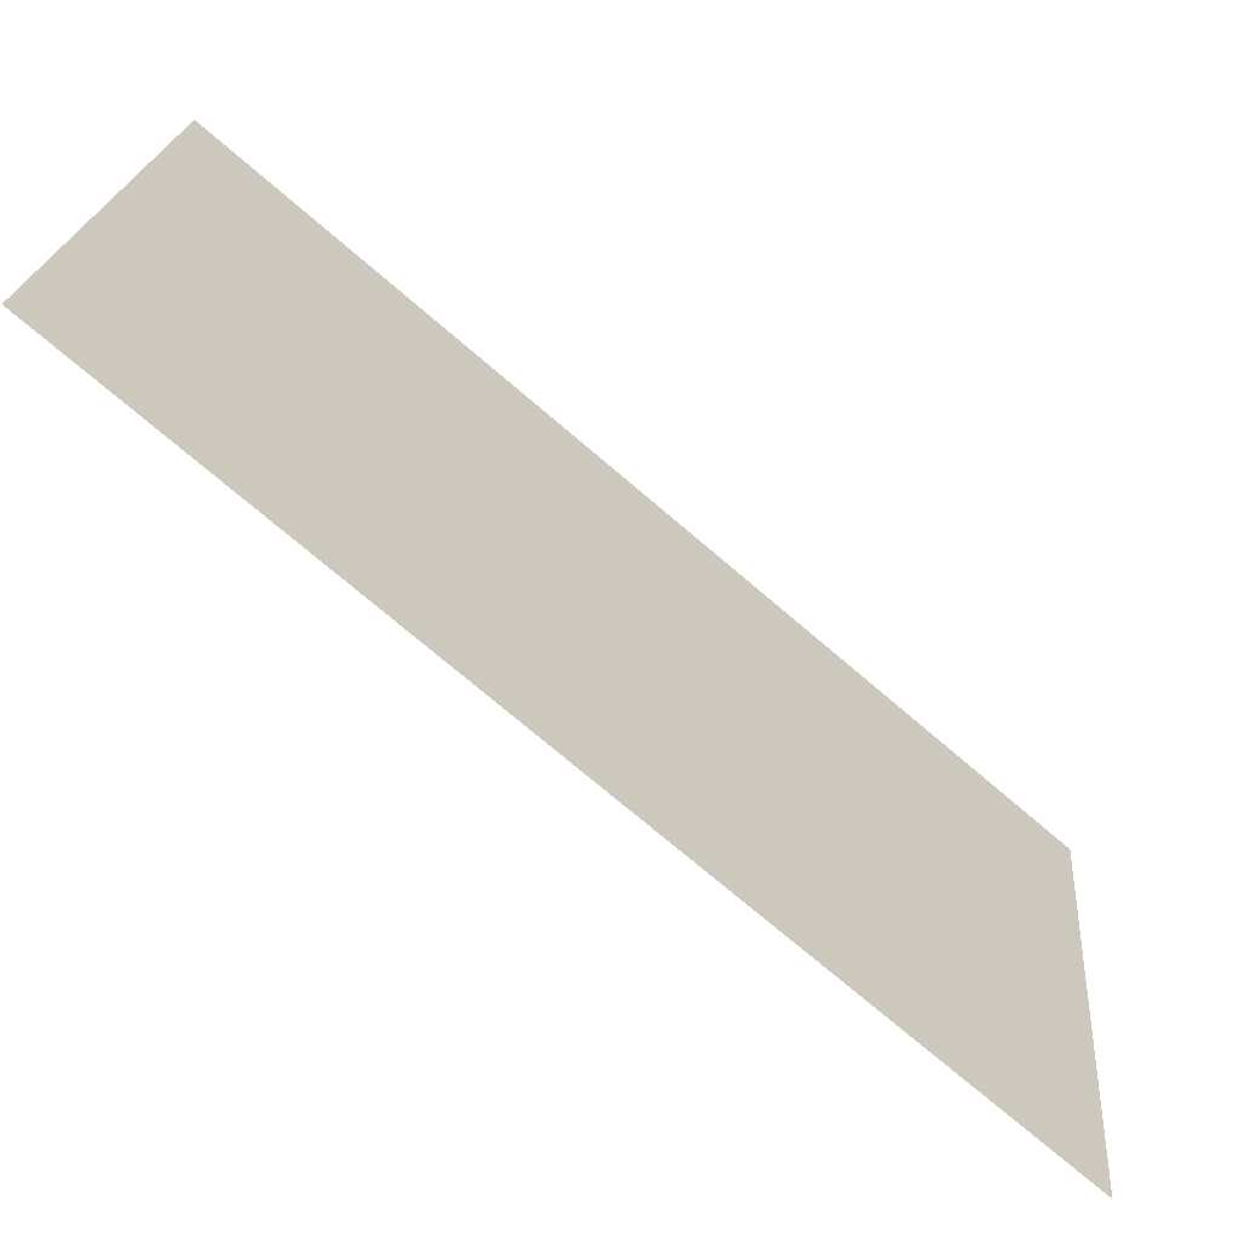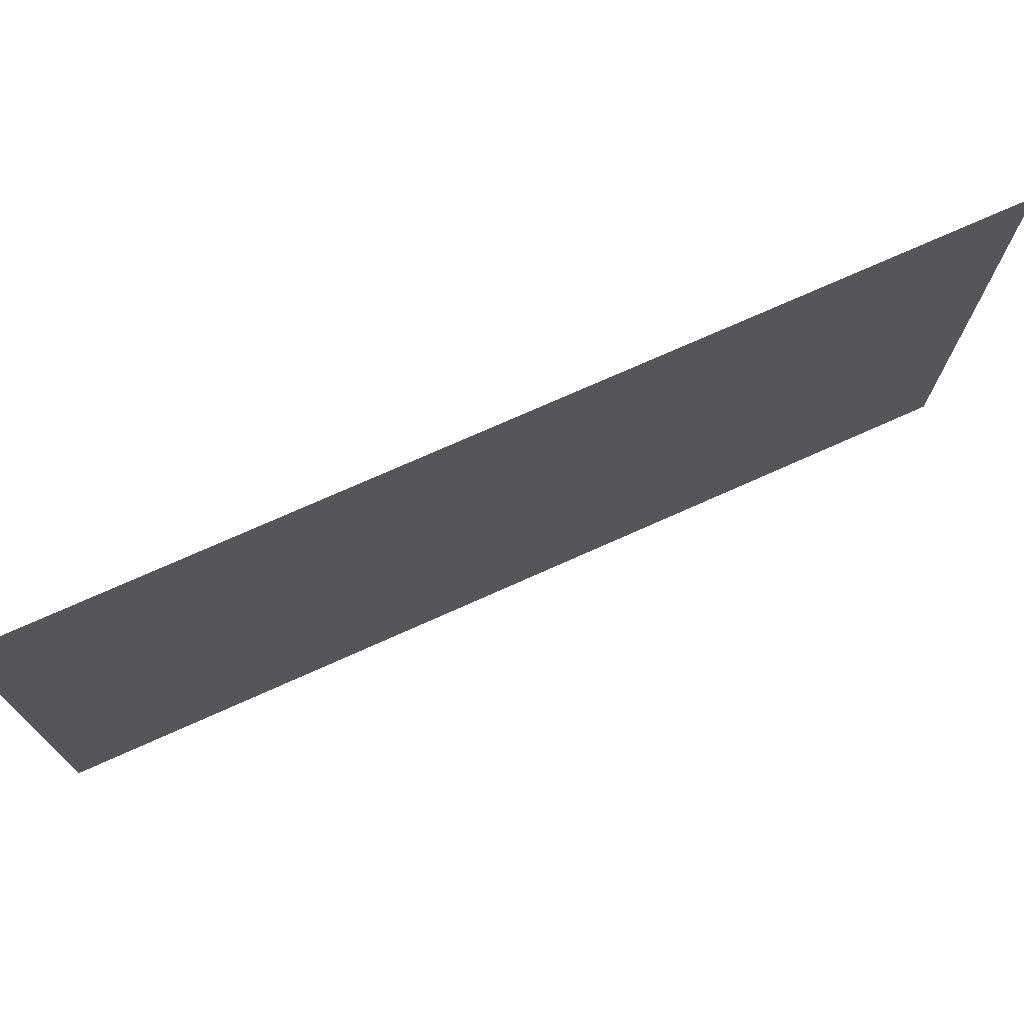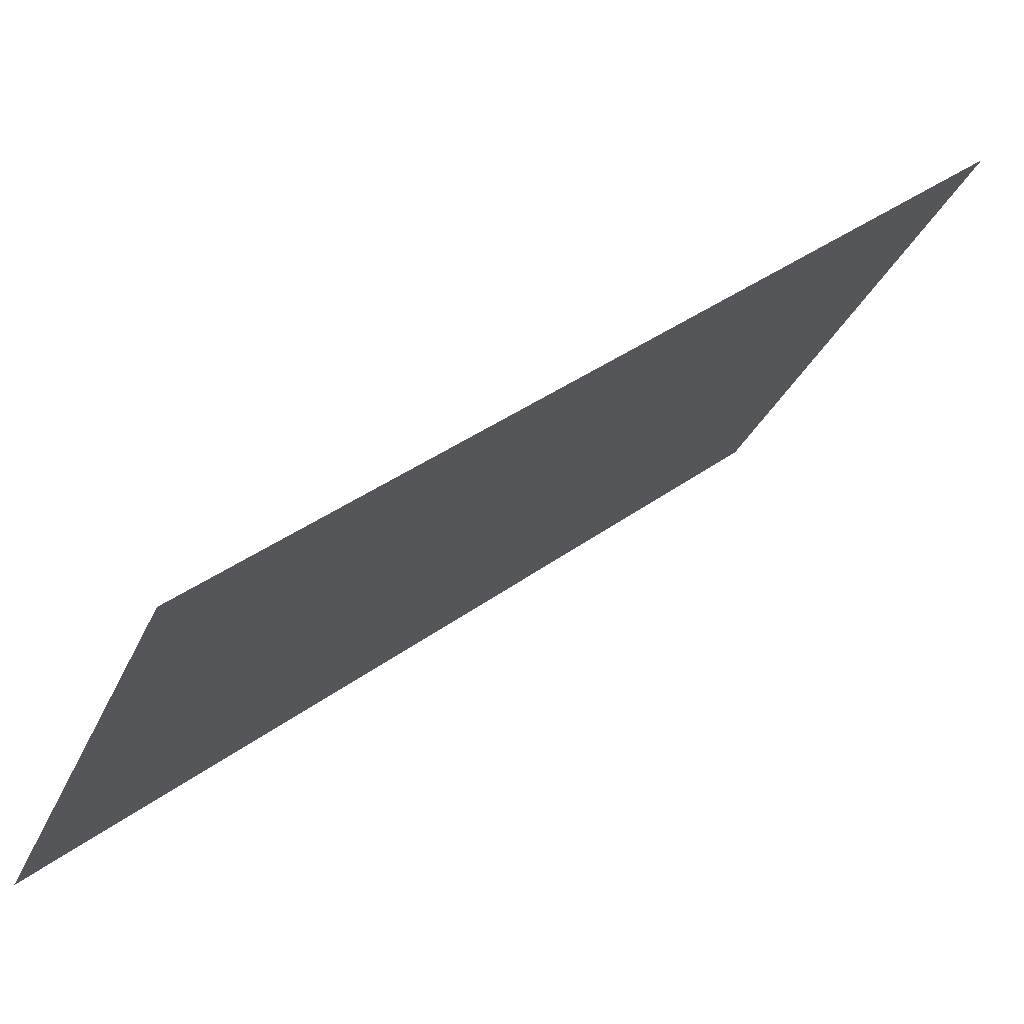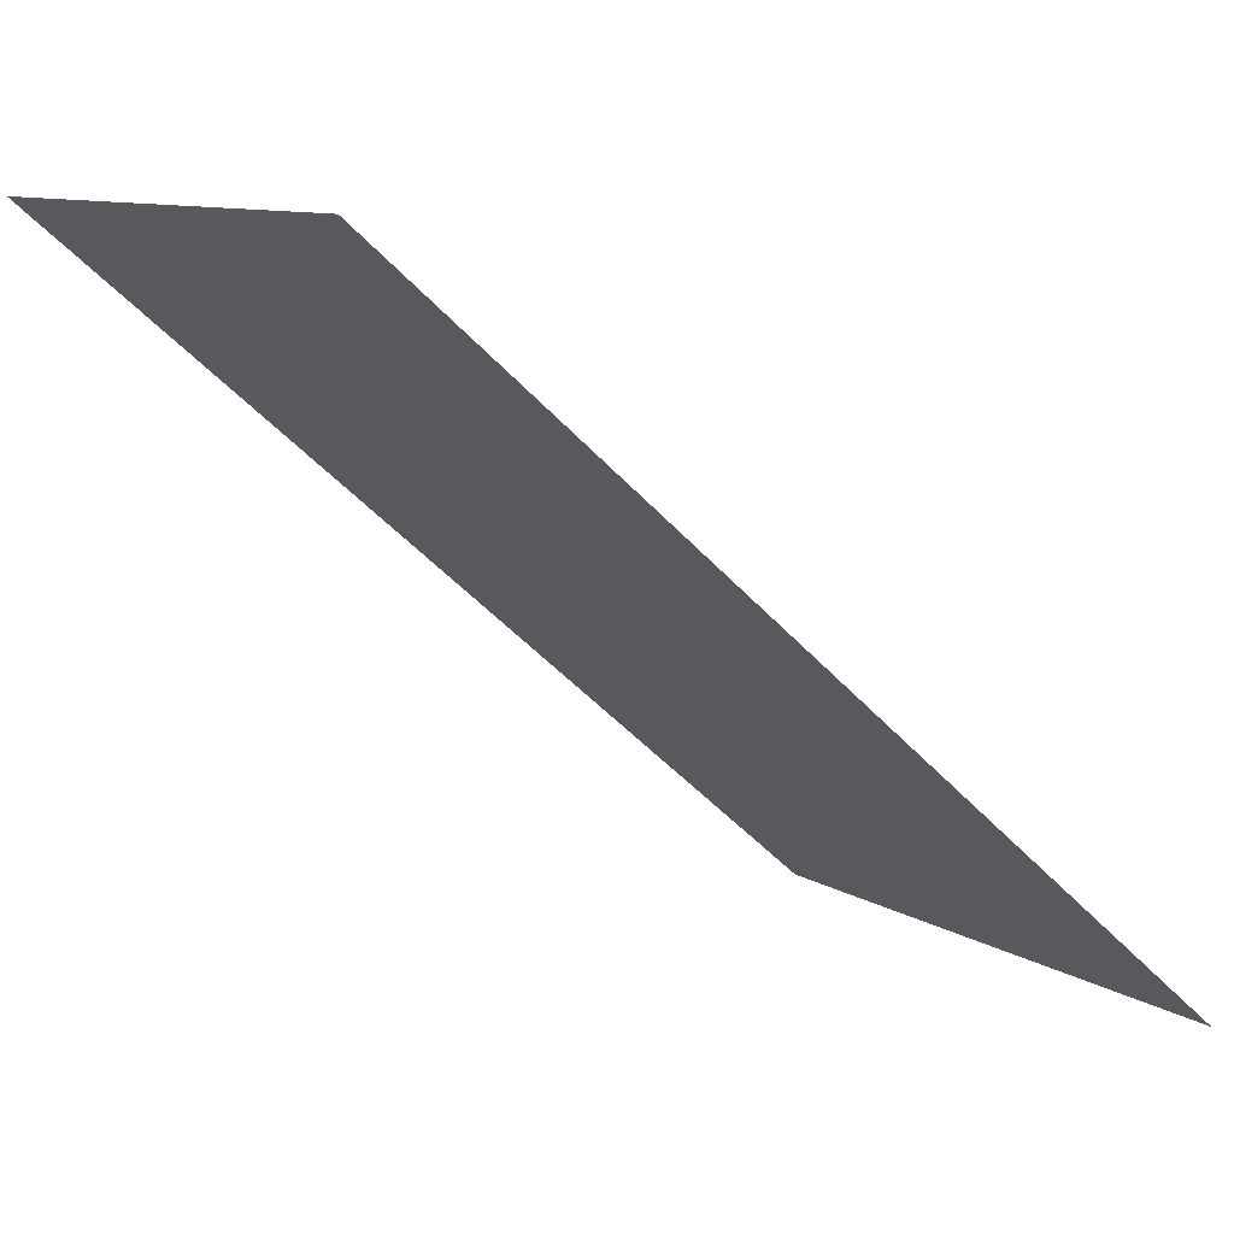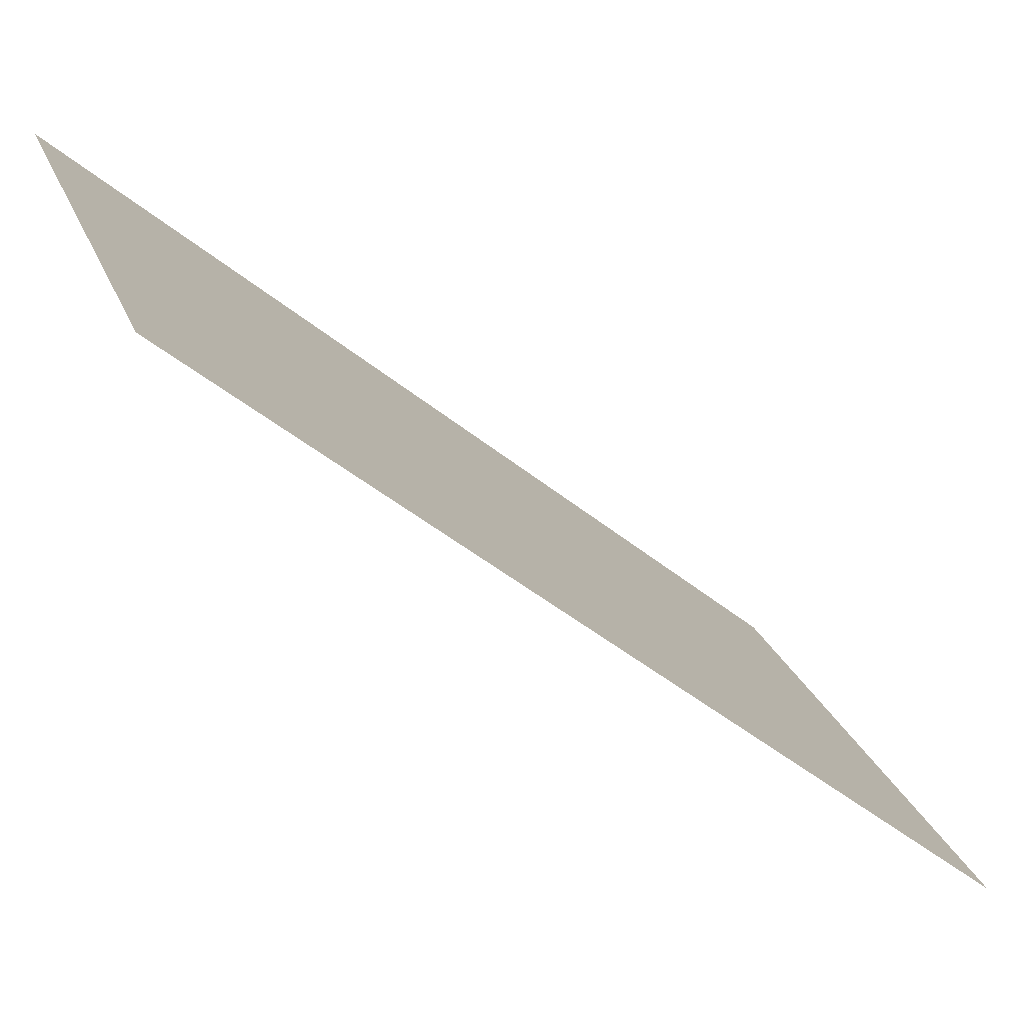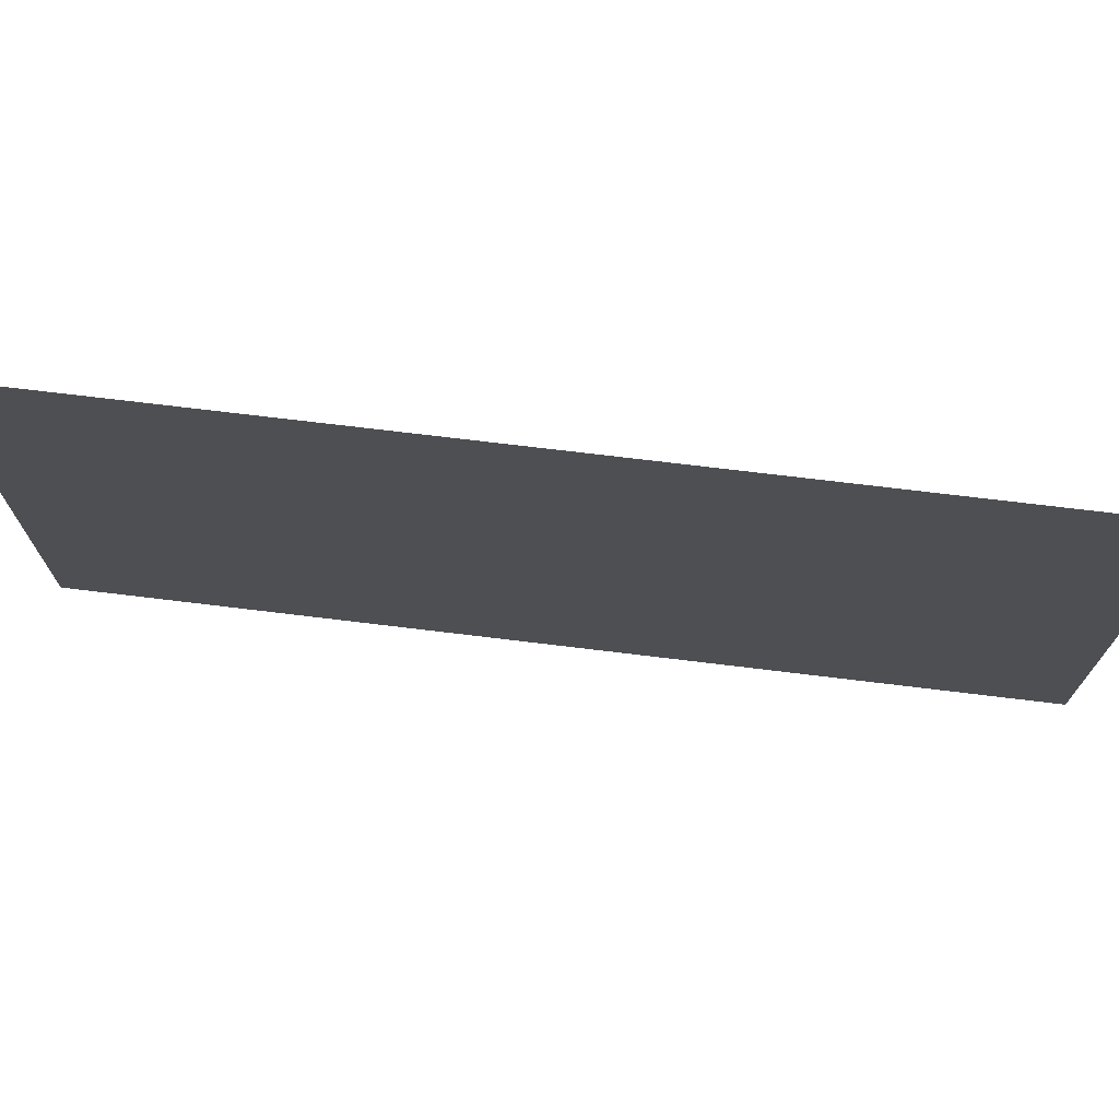
<metadata>
{"format":"obj","ext":"obj","renderer":"f3d","projection":"perspective","resolution":1024,"background":"white","views":[{"elev":22.2,"azim":5.0,"up":"+Z"},{"elev":73.1,"azim":16.1,"up":"+Y"},{"elev":-31.4,"azim":159.0,"up":"+Z"},{"elev":9.5,"azim":-33.0,"up":"+Z"},{"elev":24.8,"azim":-18.2,"up":"+Z"},{"elev":72.4,"azim":-132.8,"up":"+Y"}]}
</metadata>
<code>
g default
v -11.4 3.149 15.29
v -12.74 3.149 16.42
v -12.74 2.181 16.42
v -11.41 2.181 15.29
g MonitorScreen8 DontBake UnhideBeforeRendering
f 1 2 3 4

</code>
